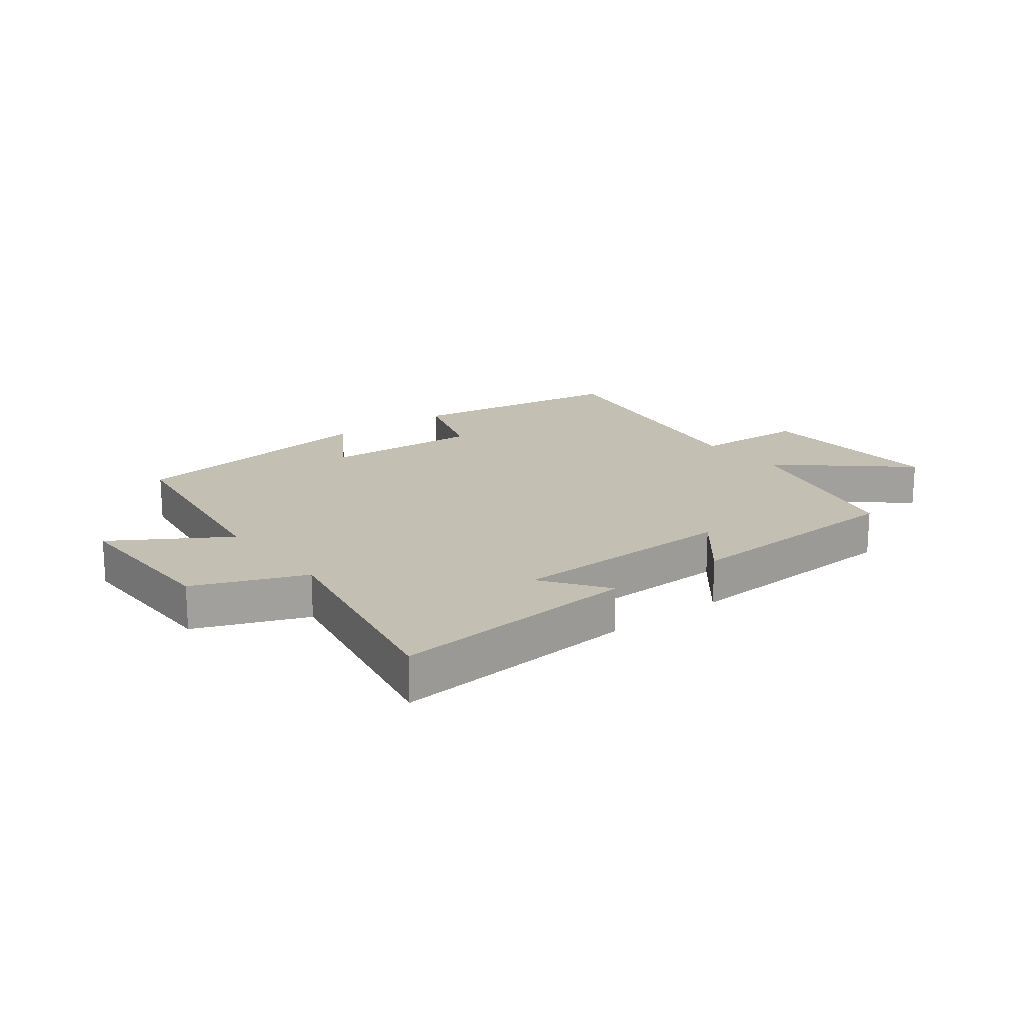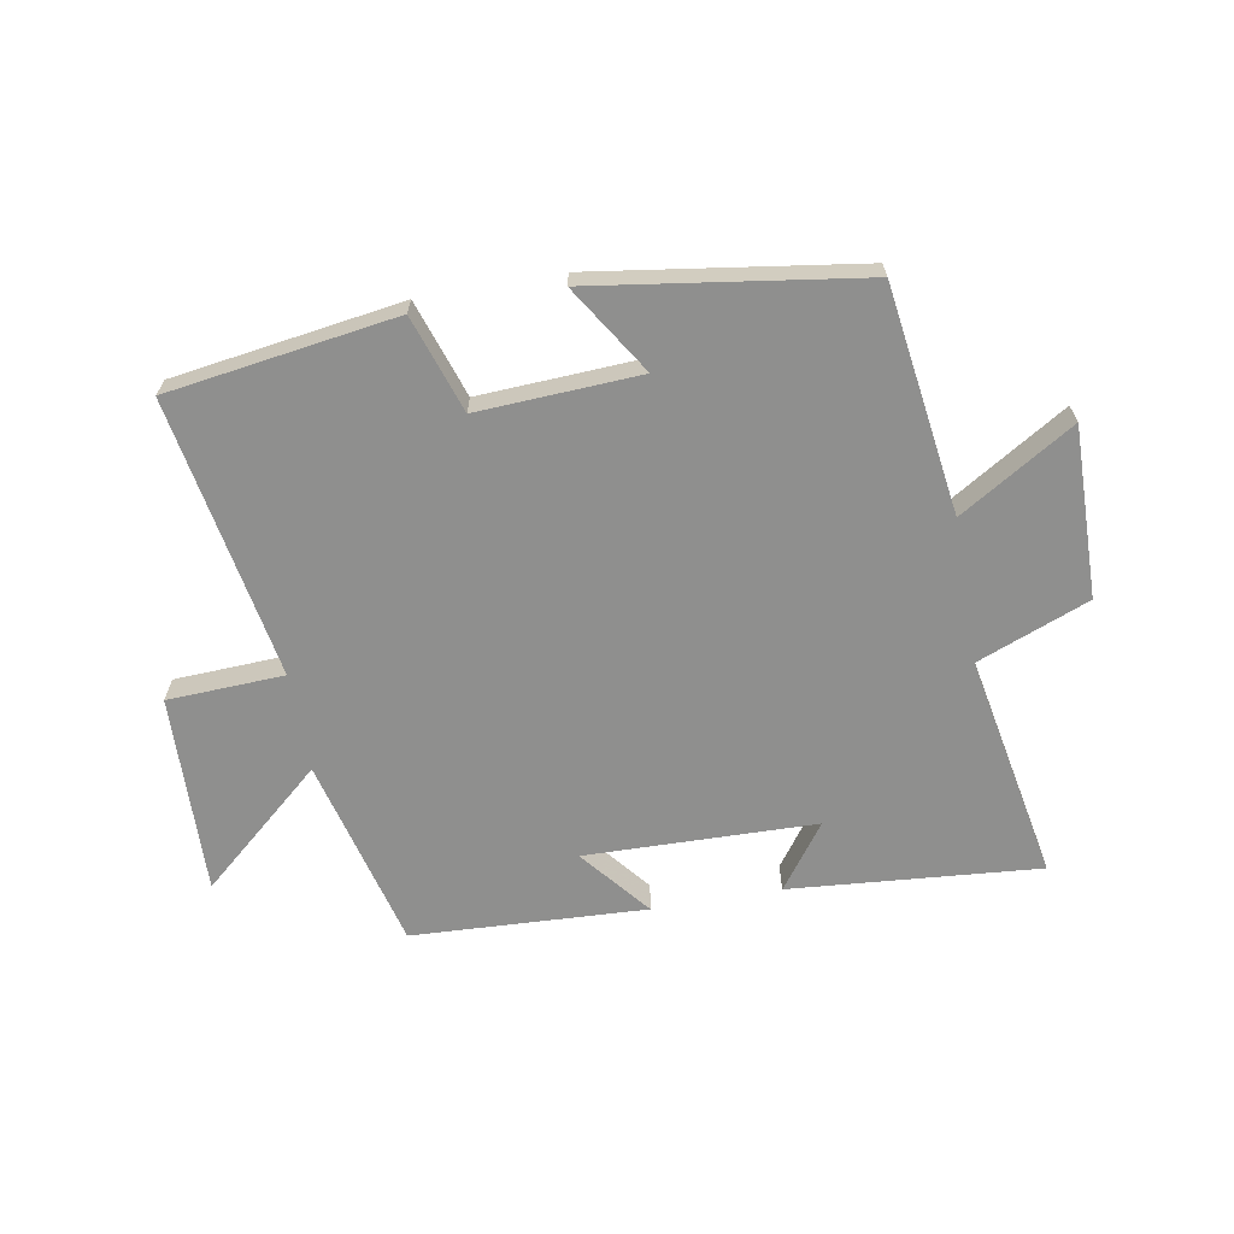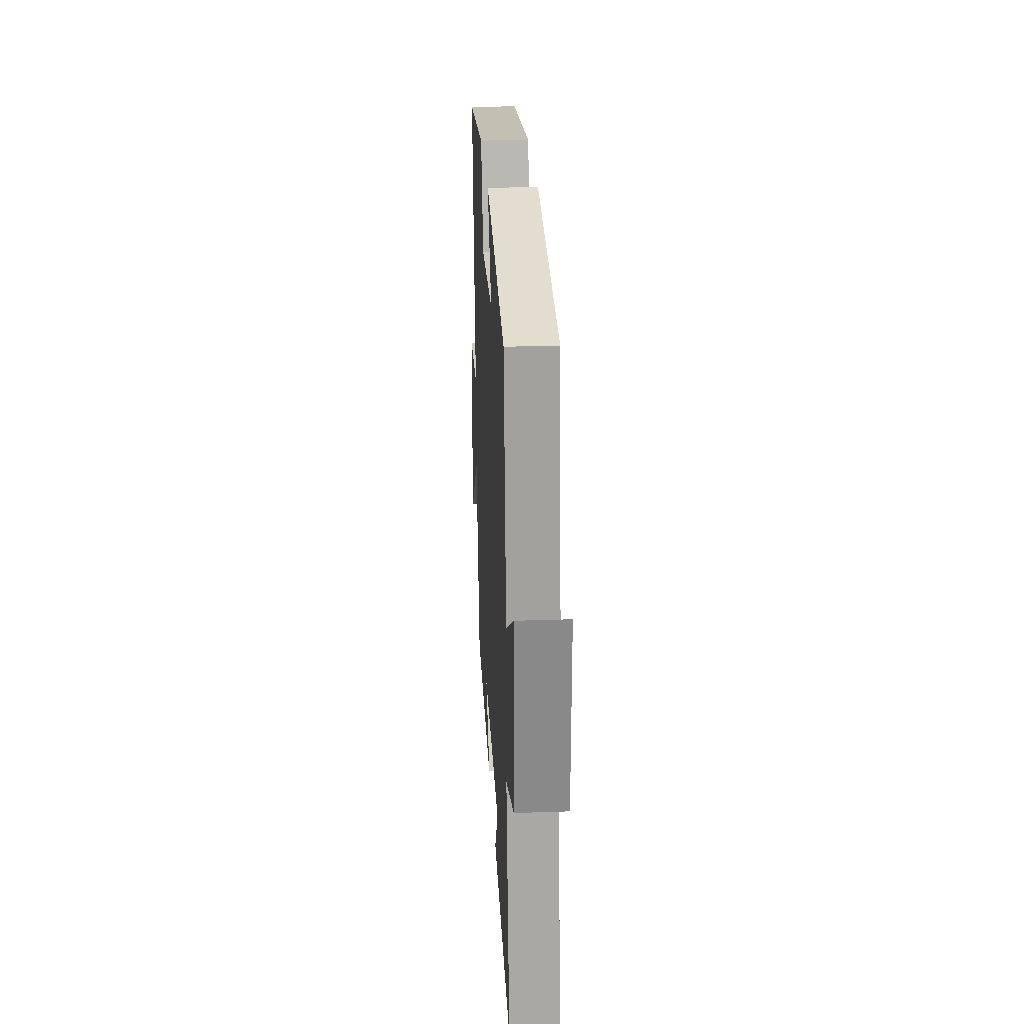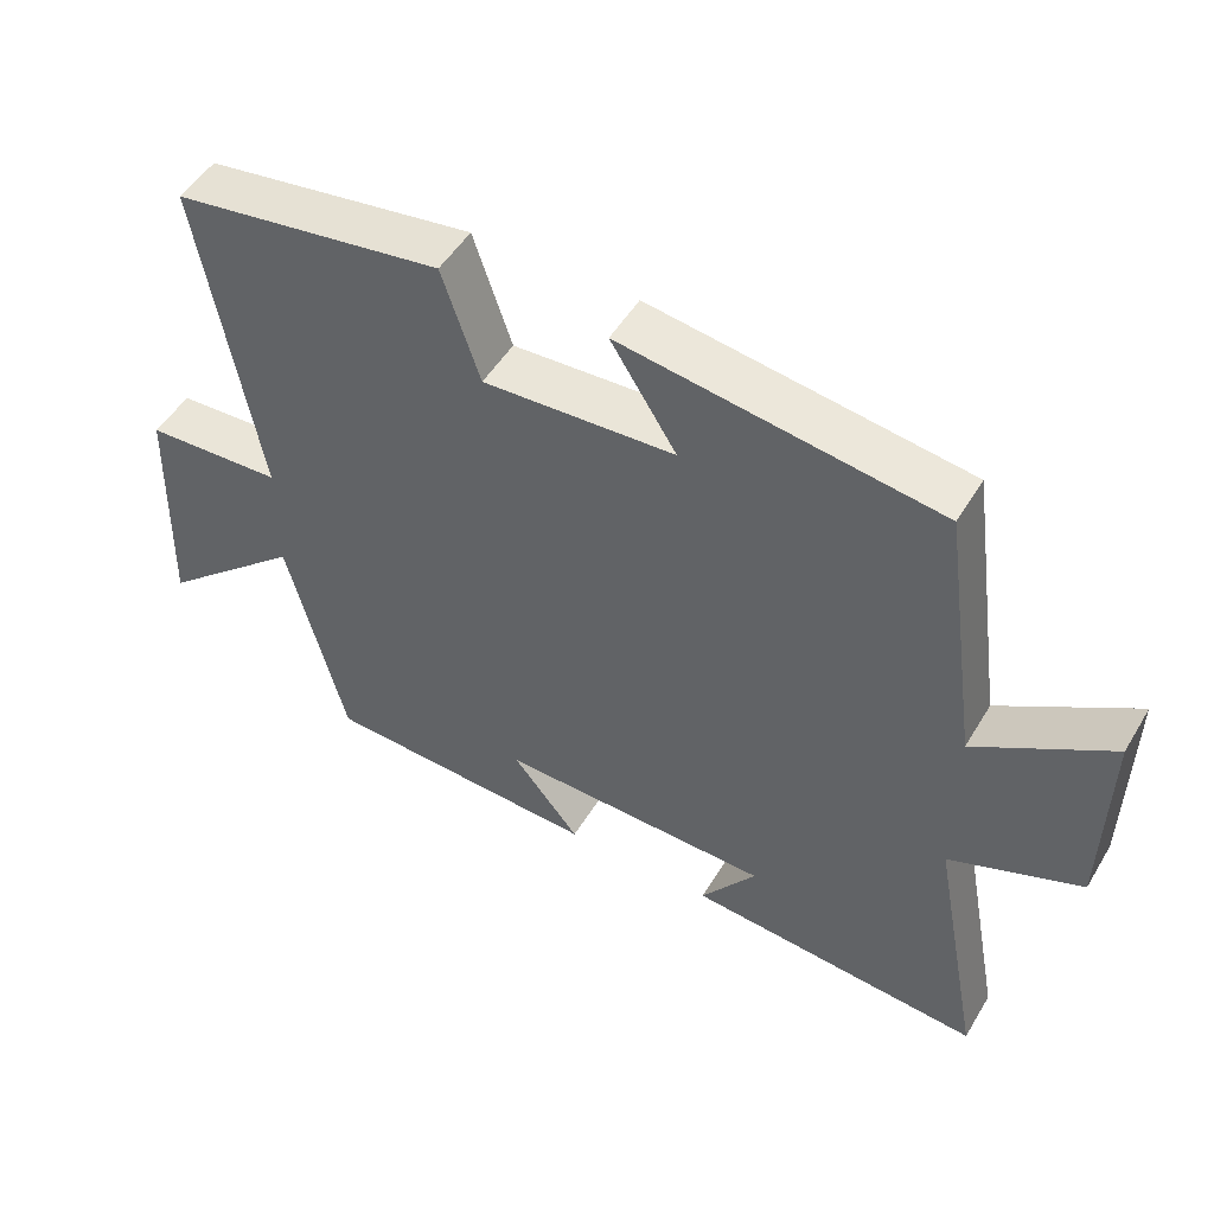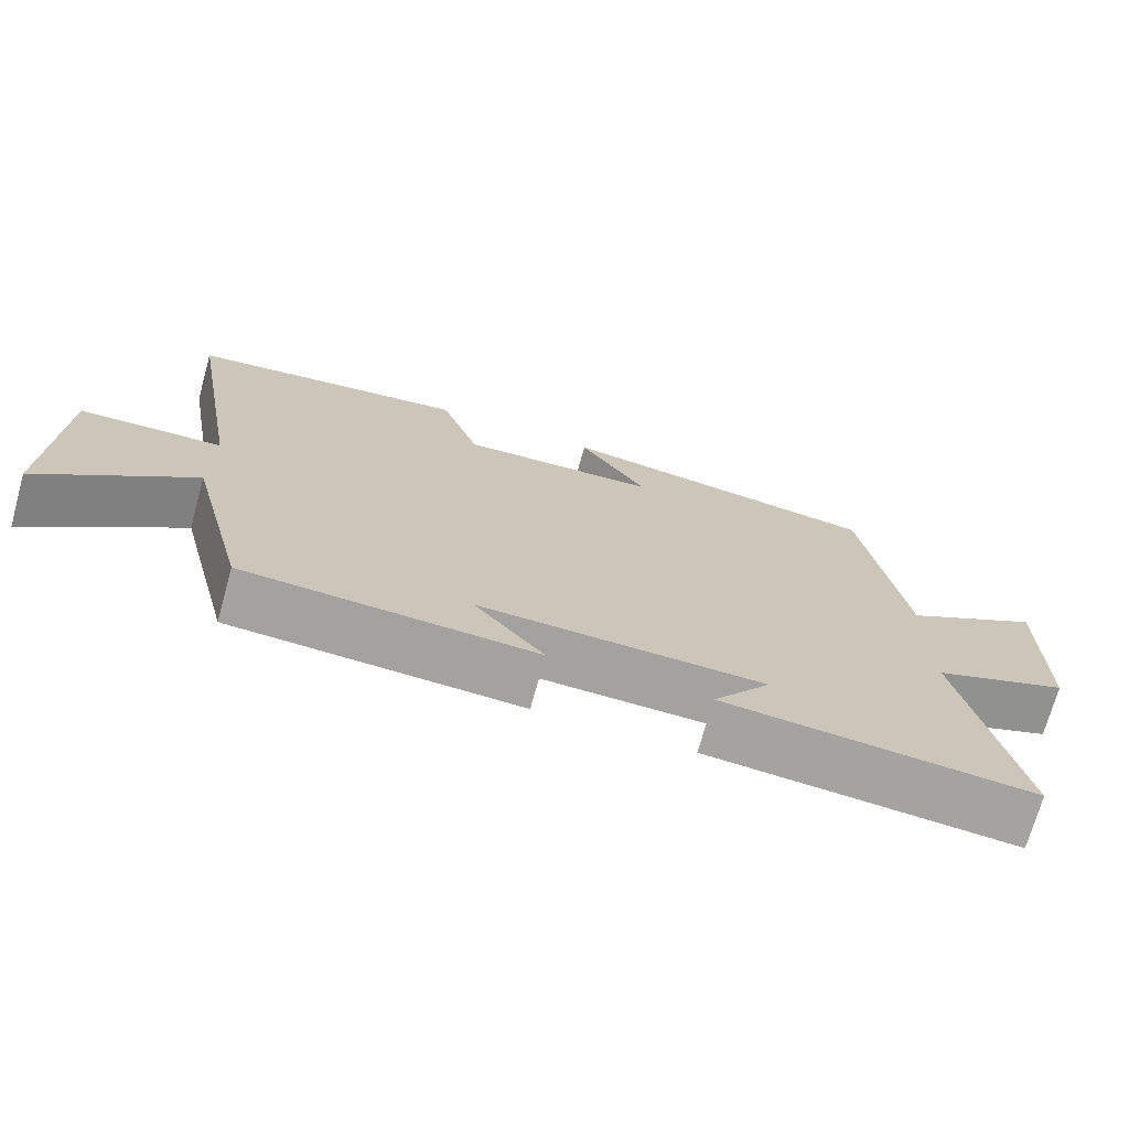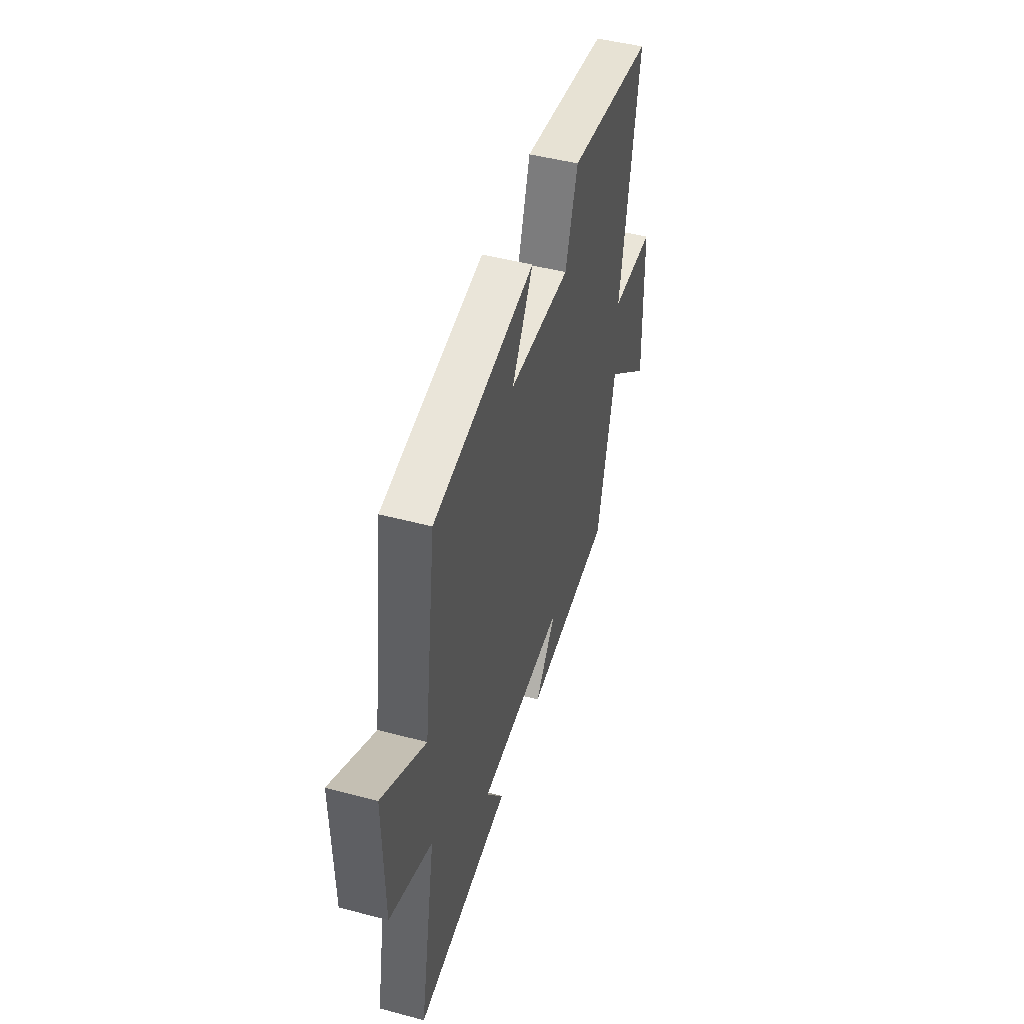
<metadata>
{"format":"obj","ext":"obj","renderer":"f3d","projection":"perspective","resolution":1024,"background":"white","views":[{"elev":17.8,"azim":142.4,"up":"+Y"},{"elev":-65.3,"azim":10.0,"up":"+Y"},{"elev":26.4,"azim":86.9,"up":"+Z"},{"elev":50.2,"azim":30.1,"up":"+Z"},{"elev":-72.3,"azim":-15.6,"up":"+Z"},{"elev":47.1,"azim":106.7,"up":"+Z"}]}
</metadata>
<code>
v -0.421 0.07 -0.482
v -0.5 0.07 -0.169
v -0.699 0.07 -0.342
v -0.689 0.07 -0.018
v -0.5 0.07 -0.009
v -0.579 0.07 0.445
v -0.209 0.07 0.5
v -0.157 0.07 0.344
v 0.105 0.07 0.358
v 0.015 0.07 0.5
v 0.447 0.07 0.437
v 0.5 0.07 0.069
v 0.684 0.07 0.183
v 0.68 0.07 -0.093
v 0.5 0.07 -0.165
v 0.571 0.07 -0.533
v 0.166 0.07 -0.5
v 0.242 0.07 -0.395
v -0.132 0.07 -0.387
v -0.04 0.07 -0.5
v -0.421 0 -0.482
v -0.5 0 -0.169
v -0.699 0 -0.342
v -0.689 0 -0.018
v -0.5 0 -0.009
v -0.579 0 0.445
v -0.209 0 0.5
v -0.157 0 0.344
v 0.105 0 0.358
v 0.015 0 0.5
v 0.447 0 0.437
v 0.5 0 0.069
v 0.684 0 0.183
v 0.68 0 -0.093
v 0.5 0 -0.165
v 0.571 0 -0.533
v 0.166 0 -0.5
v 0.242 0 -0.395
v -0.132 0 -0.387
v -0.04 0 -0.5
f 19 20 1 2
f 18 19 2
f 15 16 17 18
f 15 18 2
f 12 13 14 15
f 11 12 15
f 10 11 15
f 9 10 15
f 8 9 15 2
f 5 6 7 8
f 5 8 2 3
f 3 4 5
f 22 21 40 39
f 22 39 38
f 38 37 36 35
f 22 38 35
f 35 34 33 32
f 35 32 31
f 35 31 30
f 35 30 29
f 22 35 29 28
f 28 27 26 25
f 23 22 28 25
f 25 24 23
f 1 21 22 2
f 2 22 23 3
f 3 23 24 4
f 4 24 25 5
f 5 25 26 6
f 6 26 27 7
f 7 27 28 8
f 8 28 29 9
f 9 29 30 10
f 10 30 31 11
f 11 31 32 12
f 12 32 33 13
f 13 33 34 14
f 14 34 35 15
f 15 35 36 16
f 16 36 37 17
f 17 37 38 18
f 18 38 39 19
f 19 39 40 20
f 20 40 21 1

</code>
